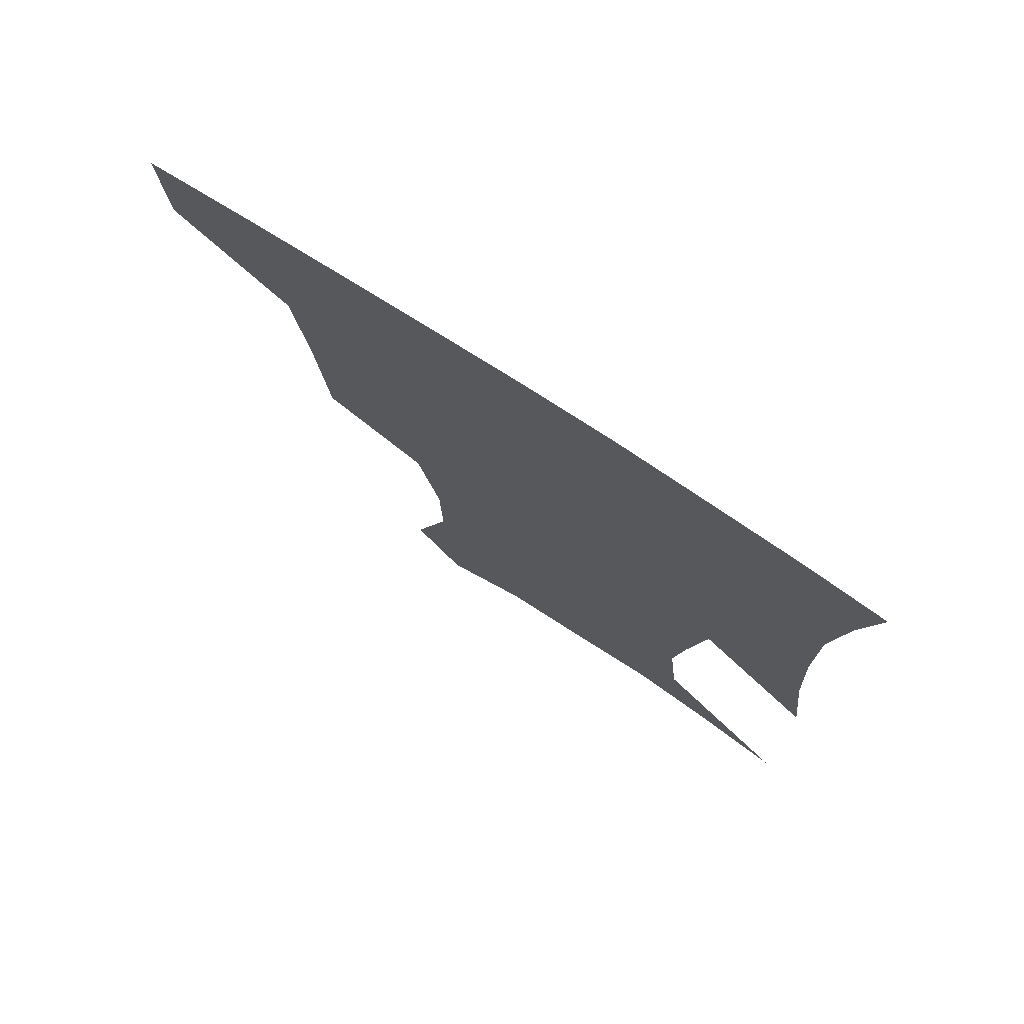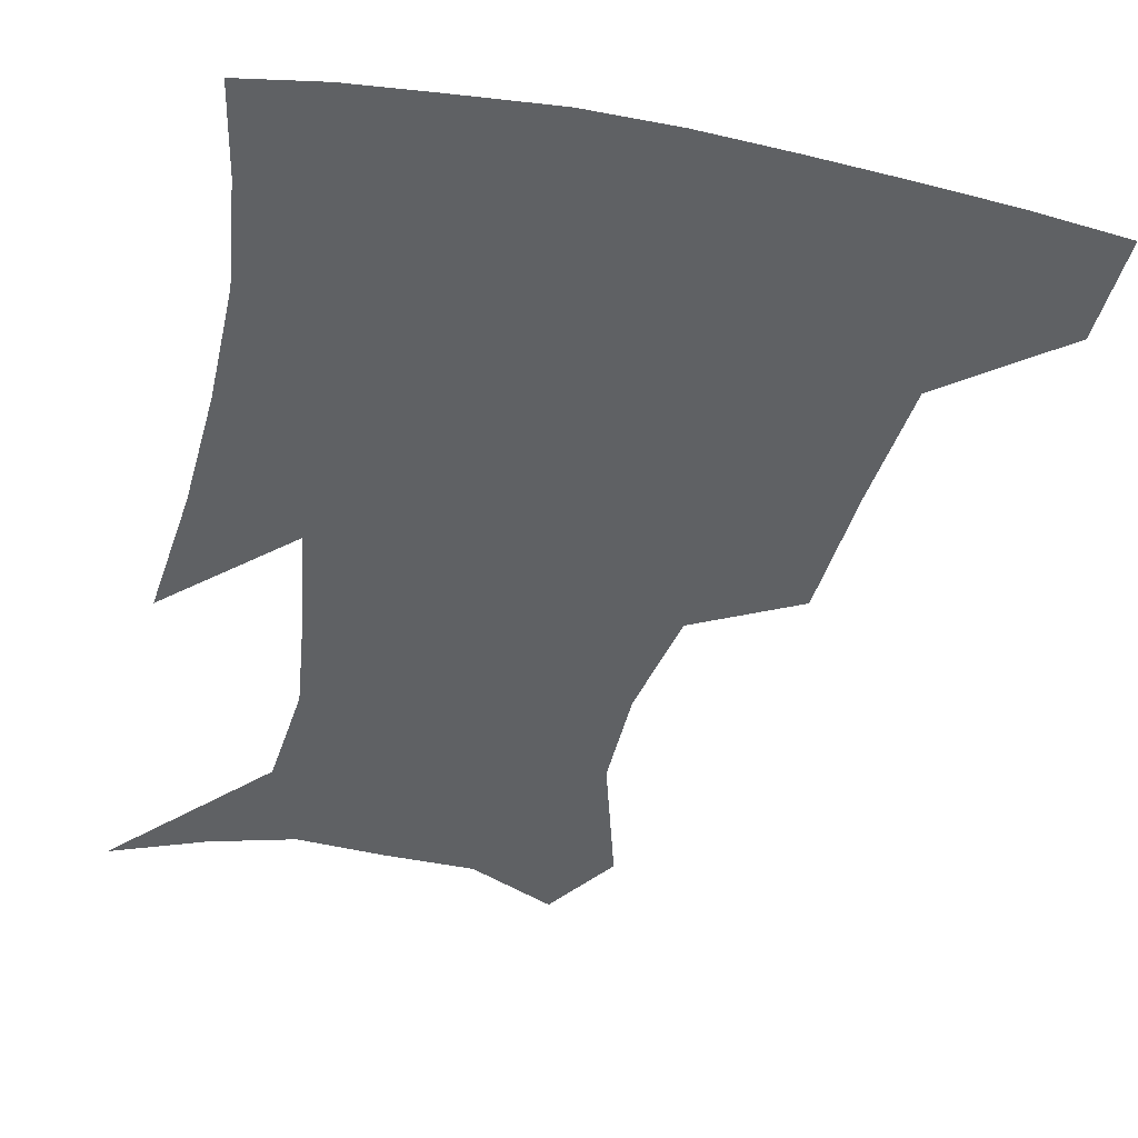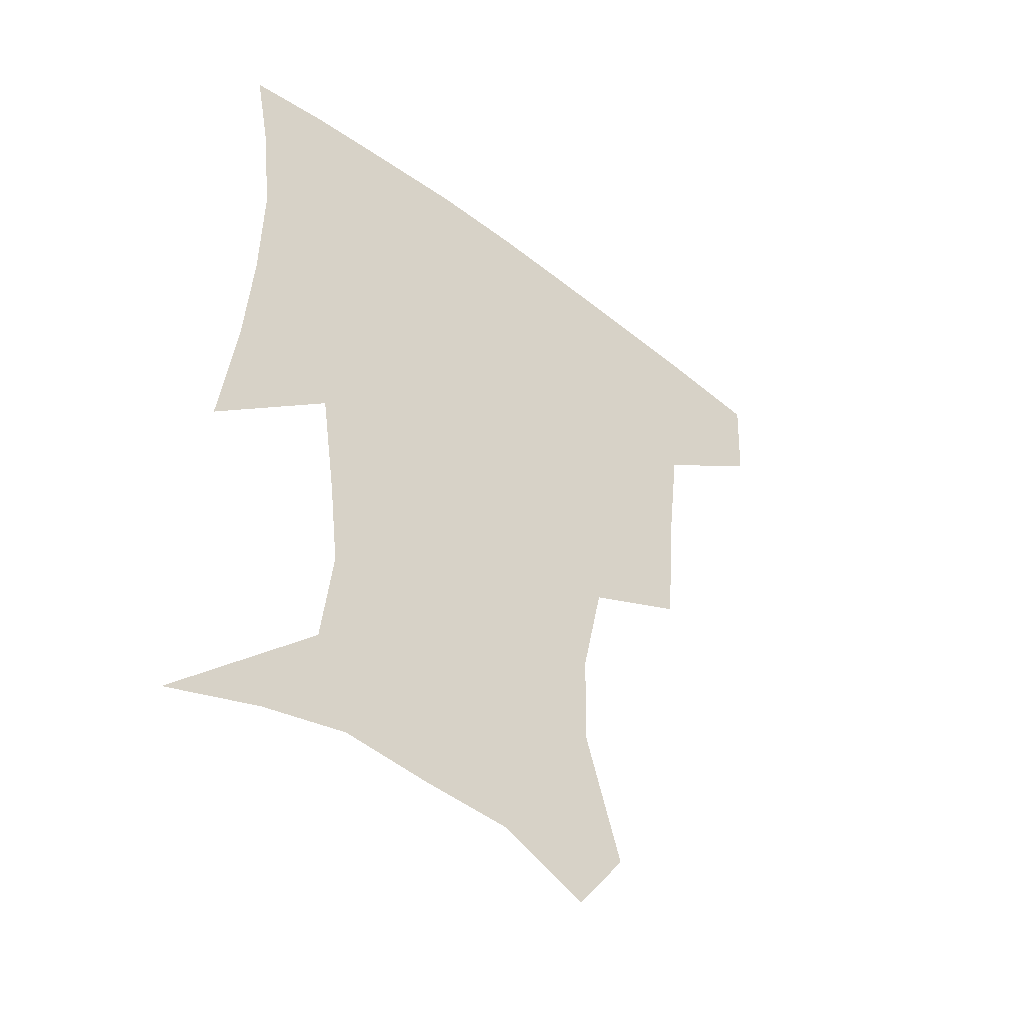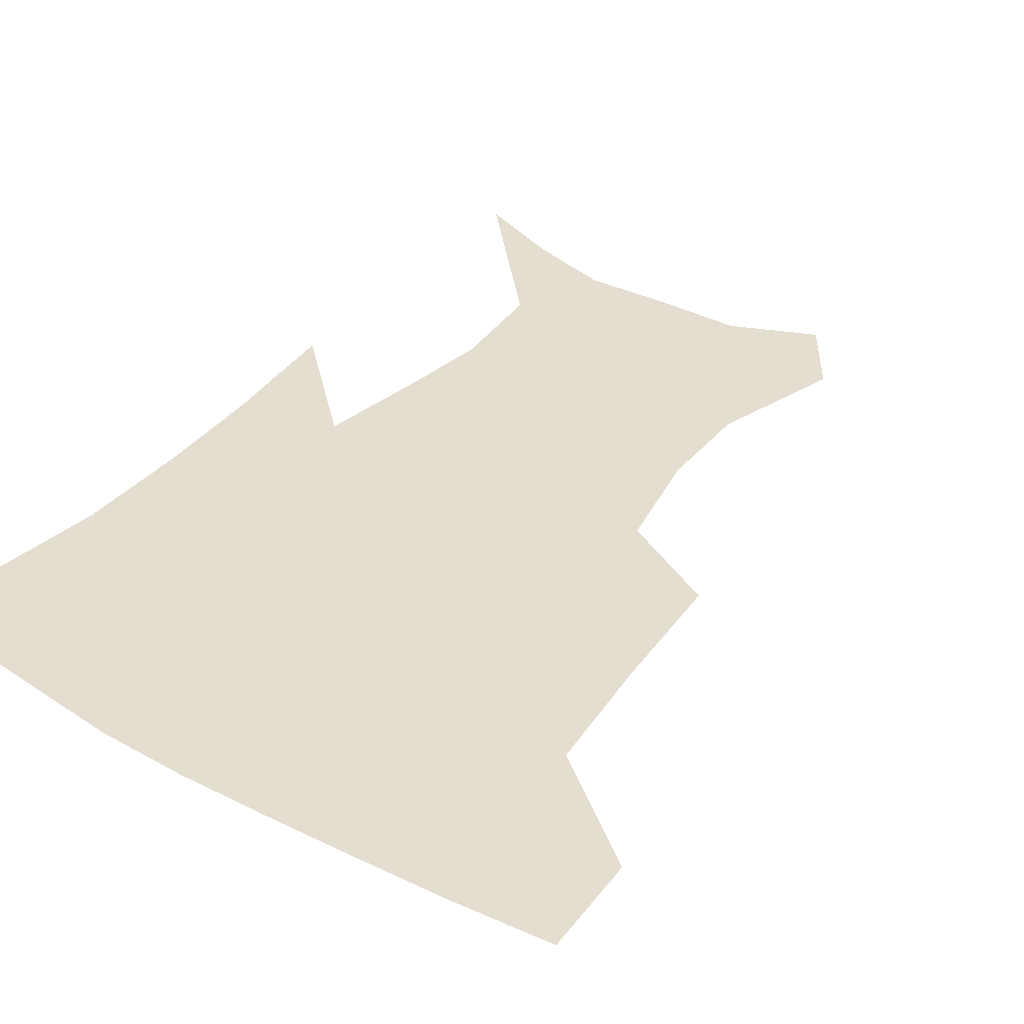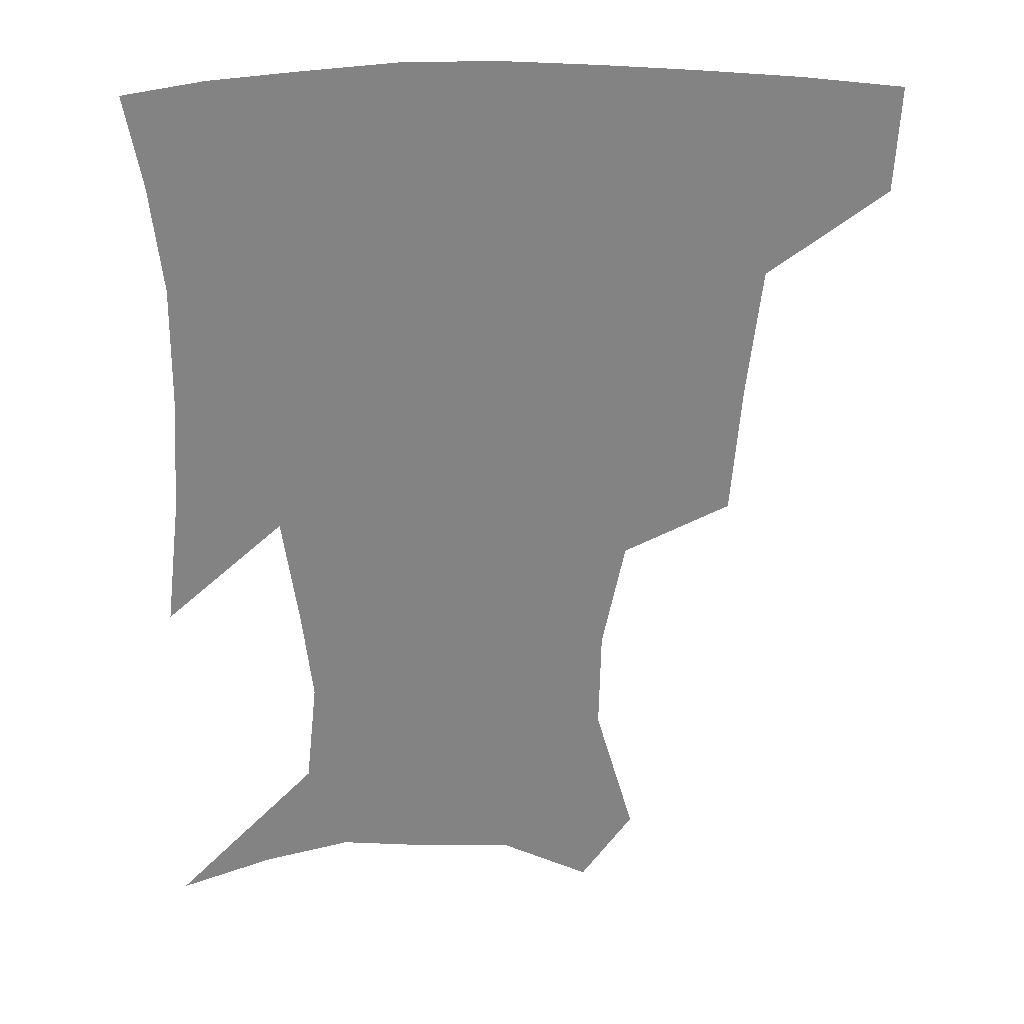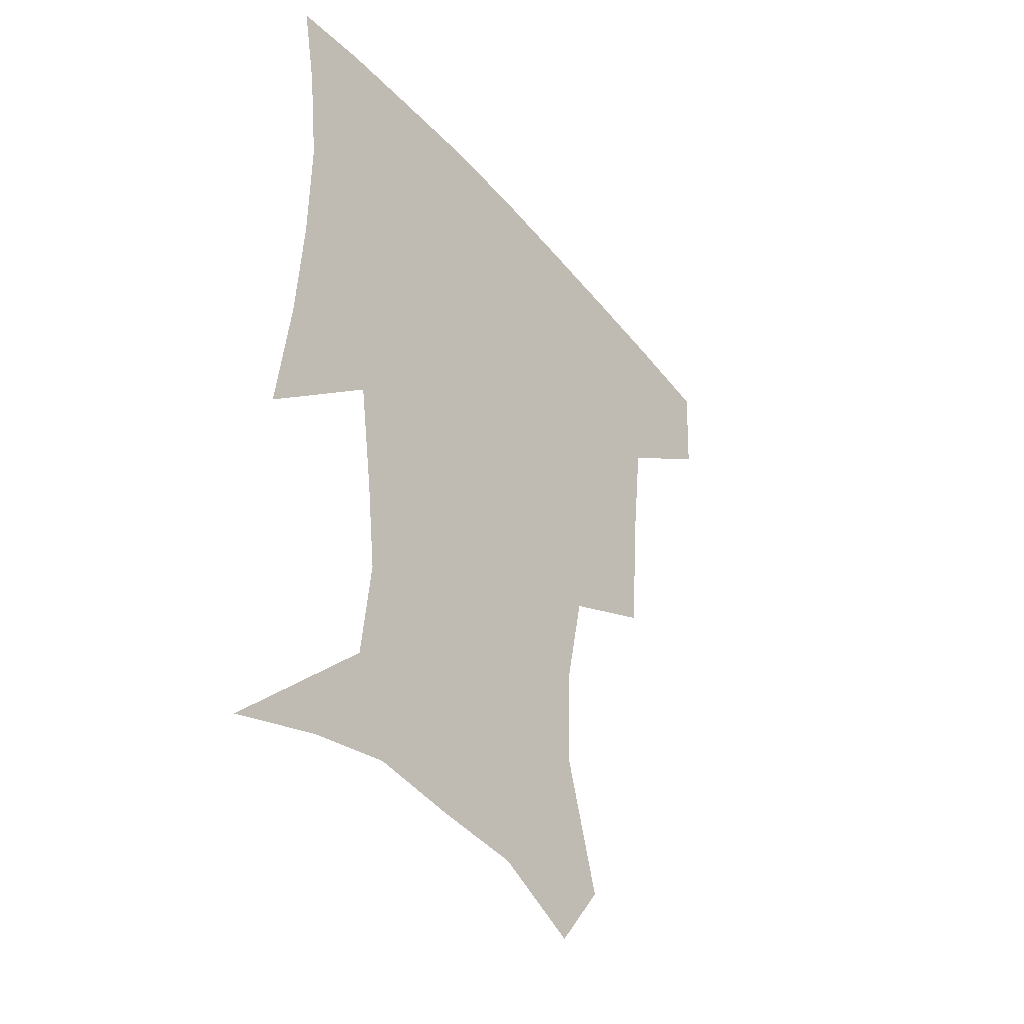
<metadata>
{"format":"obj","ext":"obj","renderer":"f3d","projection":"perspective","resolution":1024,"background":"white","views":[{"elev":76.6,"azim":32.9,"up":"+Y"},{"elev":-46.6,"azim":167.7,"up":"+Z"},{"elev":-48.4,"azim":139.8,"up":"+Y"},{"elev":36.5,"azim":-144.2,"up":"+Z"},{"elev":28.9,"azim":178.8,"up":"+Y"},{"elev":-41.8,"azim":126.7,"up":"+Y"}]}
</metadata>
<code>
v 455.3 384.9 0
v 453.6 417.2 0
v 499.2 277.7 0
v 495.9 319.1 0
v 491.4 358.3 0
v 487.6 390.4 0
v 484.2 420.4 0
v 527.6 153.6 0
v 539.5 195.2 0
v 538.9 227 0
v 531.8 261.5 0
v 525.6 298.2 0
v 522.8 334.4 0
v 519.6 364.8 0
v 516.5 393.4 0
v 514.1 422.6 0
v 543.7 130.6 0
v 557.3 178 0
v 559.2 208.5 0
v 557.7 244.7 0
v 553.1 274.9 0
v 550.9 310.9 0
v 549.1 341.5 0
v 547.9 369.5 0
v 545.5 396 0
v 543.2 424.4 0
v 570.6 142.8 0
v 578.1 184.3 0
v 579.3 217.4 0
v 577.8 248.7 0
v 575.4 279.7 0
v 574.4 314.8 0
v 574.2 343.6 0
v 574.4 371.5 0
v 574.1 397.3 0
v 571.9 425.7 0
v 599.2 143.3 0
v 597.9 184.6 0
v 598.6 217.2 0
v 598.3 252.6 0
v 598.4 286.5 0
v 598.1 316.7 0
v 599 345.4 0
v 600.2 372.3 0
v 601.3 397.4 0
v 600.2 425.6 0
v 626.9 145.1 0
v 618.7 178.3 0
v 616.8 218.1 0
v 619 248 0
v 621.6 279.2 0
v 621.3 311.8 0
v 622.1 345.3 0
v 625 370.4 0
v 627.8 396.7 0
v 630.2 423 0
v 654.1 138 0
v 638.6 174.6 0
v 635.2 207.9 0
v 638.5 236.3 0
v 643.7 272 0
v 643.9 306.4 0
v 645.4 337.6 0
v 649.4 365.2 0
v 653.4 394.3 0
v 657.7 420.4 0
v 684 126.8 0
v 681.3 238.1 0
v 676.5 279.5 0
v 674.3 316.9 0
v 674 354.2 0
v 677.9 387.8 0
v 683.3 416 0
v 691 451 0
f 5 6 1
f 1 6 2
f 6 7 2
f 11 12 3
f 3 12 4
f 12 13 4
f 4 13 5
f 13 14 5
f 5 14 6
f 14 15 6
f 6 15 7
f 15 16 7
f 17 18 8
f 8 18 9
f 18 19 9
f 9 19 10
f 19 20 10
f 10 20 11
f 20 21 11
f 11 21 12
f 21 22 12
f 12 22 13
f 22 23 13
f 13 23 14
f 23 24 14
f 14 24 15
f 24 25 15
f 15 25 16
f 25 26 16
f 17 27 18
f 27 28 18
f 18 28 19
f 28 29 19
f 19 29 20
f 29 30 20
f 20 30 21
f 30 31 21
f 21 31 22
f 31 32 22
f 22 32 23
f 32 33 23
f 23 33 24
f 33 34 24
f 24 34 25
f 34 35 25
f 25 35 26
f 35 36 26
f 27 37 28
f 37 38 28
f 28 38 29
f 38 39 29
f 29 39 30
f 39 40 30
f 30 40 31
f 40 41 31
f 31 41 32
f 41 42 32
f 32 42 33
f 42 43 33
f 33 43 34
f 43 44 34
f 34 44 35
f 44 45 35
f 35 45 36
f 45 46 36
f 37 47 38
f 47 48 38
f 38 48 39
f 48 49 39
f 39 49 40
f 49 50 40
f 40 50 41
f 50 51 41
f 41 51 42
f 51 52 42
f 42 52 43
f 52 53 43
f 43 53 44
f 53 54 44
f 44 54 45
f 54 55 45
f 45 55 46
f 55 56 46
f 47 57 48
f 57 58 48
f 48 58 49
f 58 59 49
f 49 59 50
f 59 60 50
f 50 60 51
f 60 61 51
f 51 61 52
f 61 62 52
f 52 62 53
f 62 63 53
f 53 63 54
f 63 64 54
f 54 64 55
f 64 65 55
f 55 65 56
f 65 66 56
f 57 67 58
f 61 68 62
f 68 69 62
f 62 69 63
f 69 70 63
f 63 70 64
f 70 71 64
f 64 71 65
f 71 72 65
f 65 72 66
f 72 73 66

</code>
